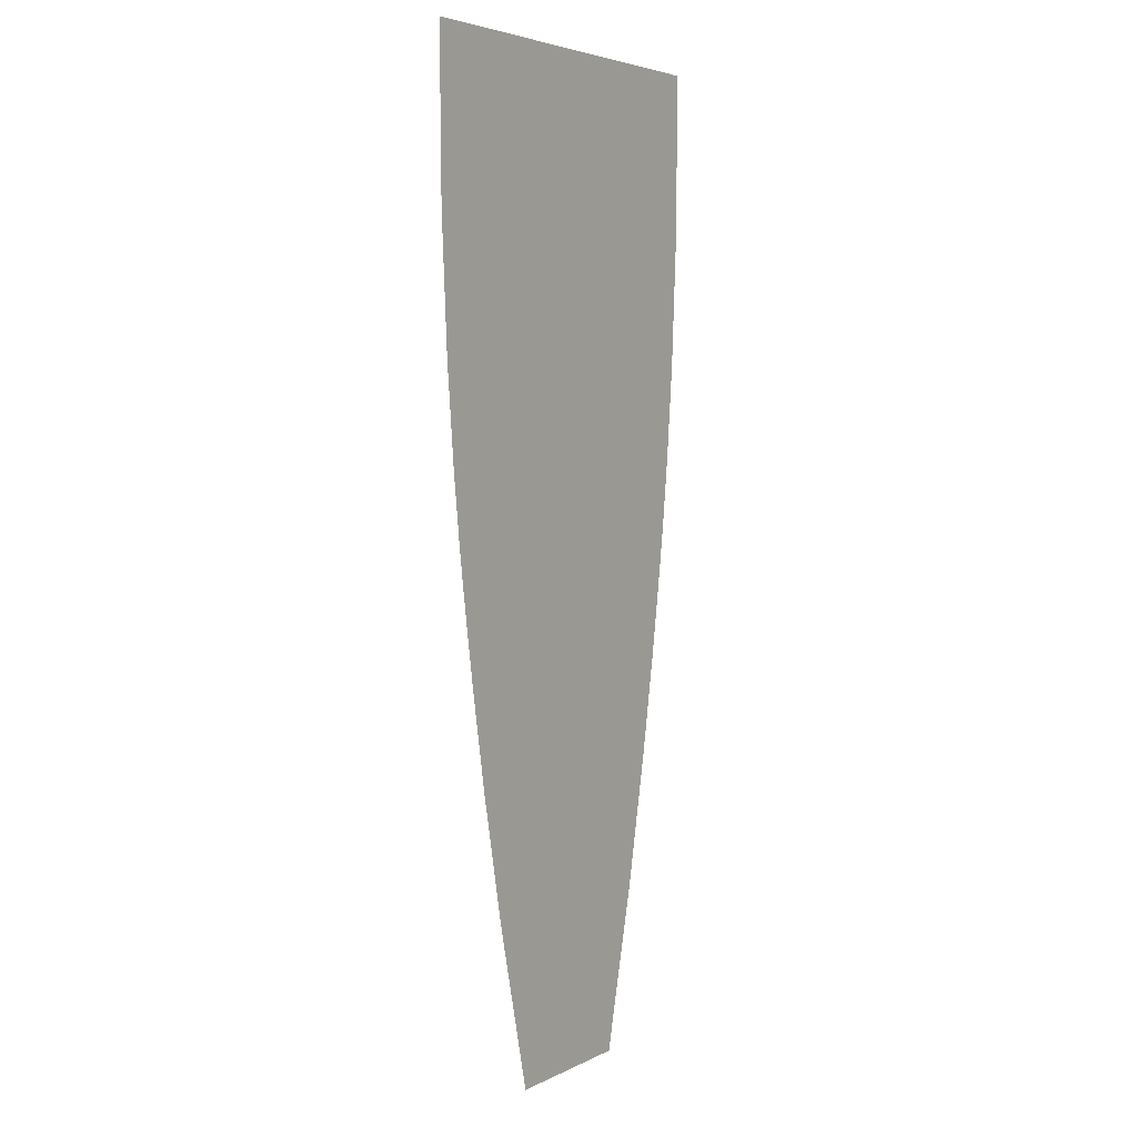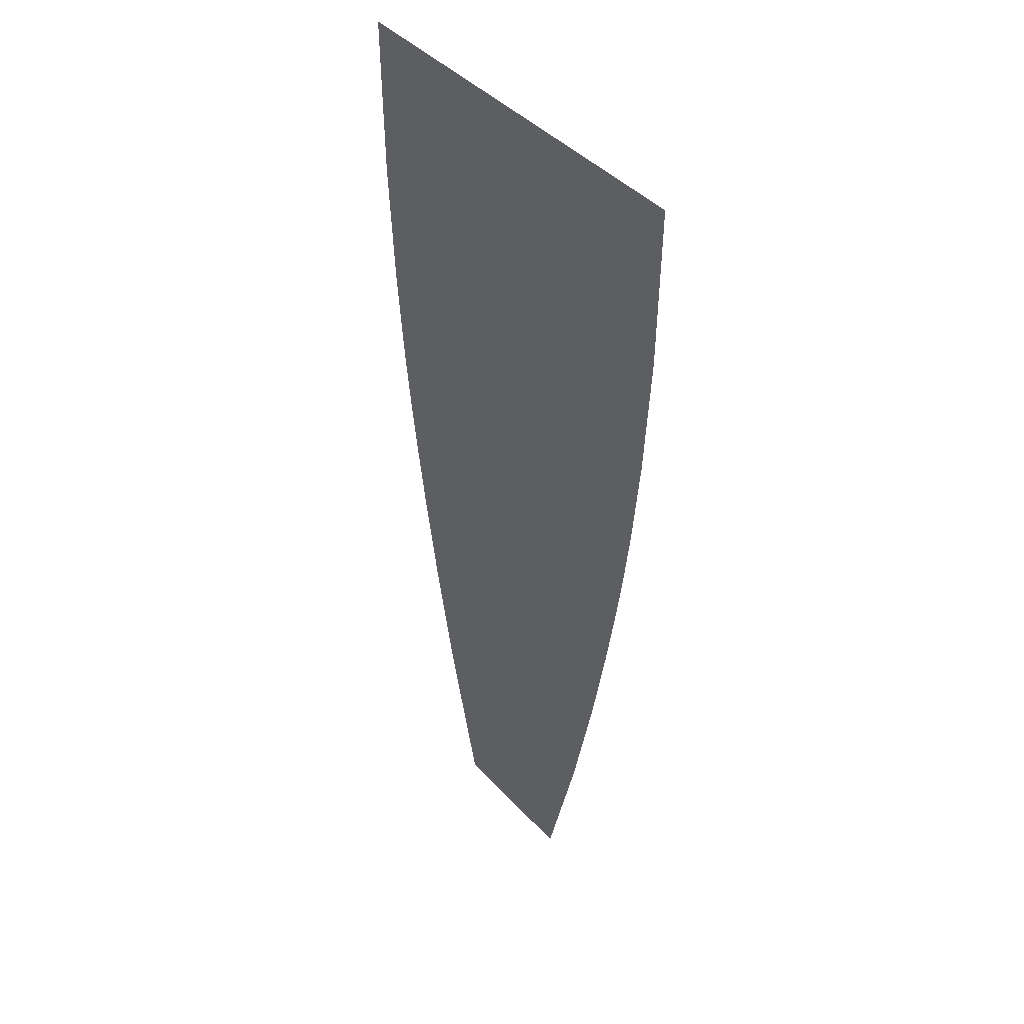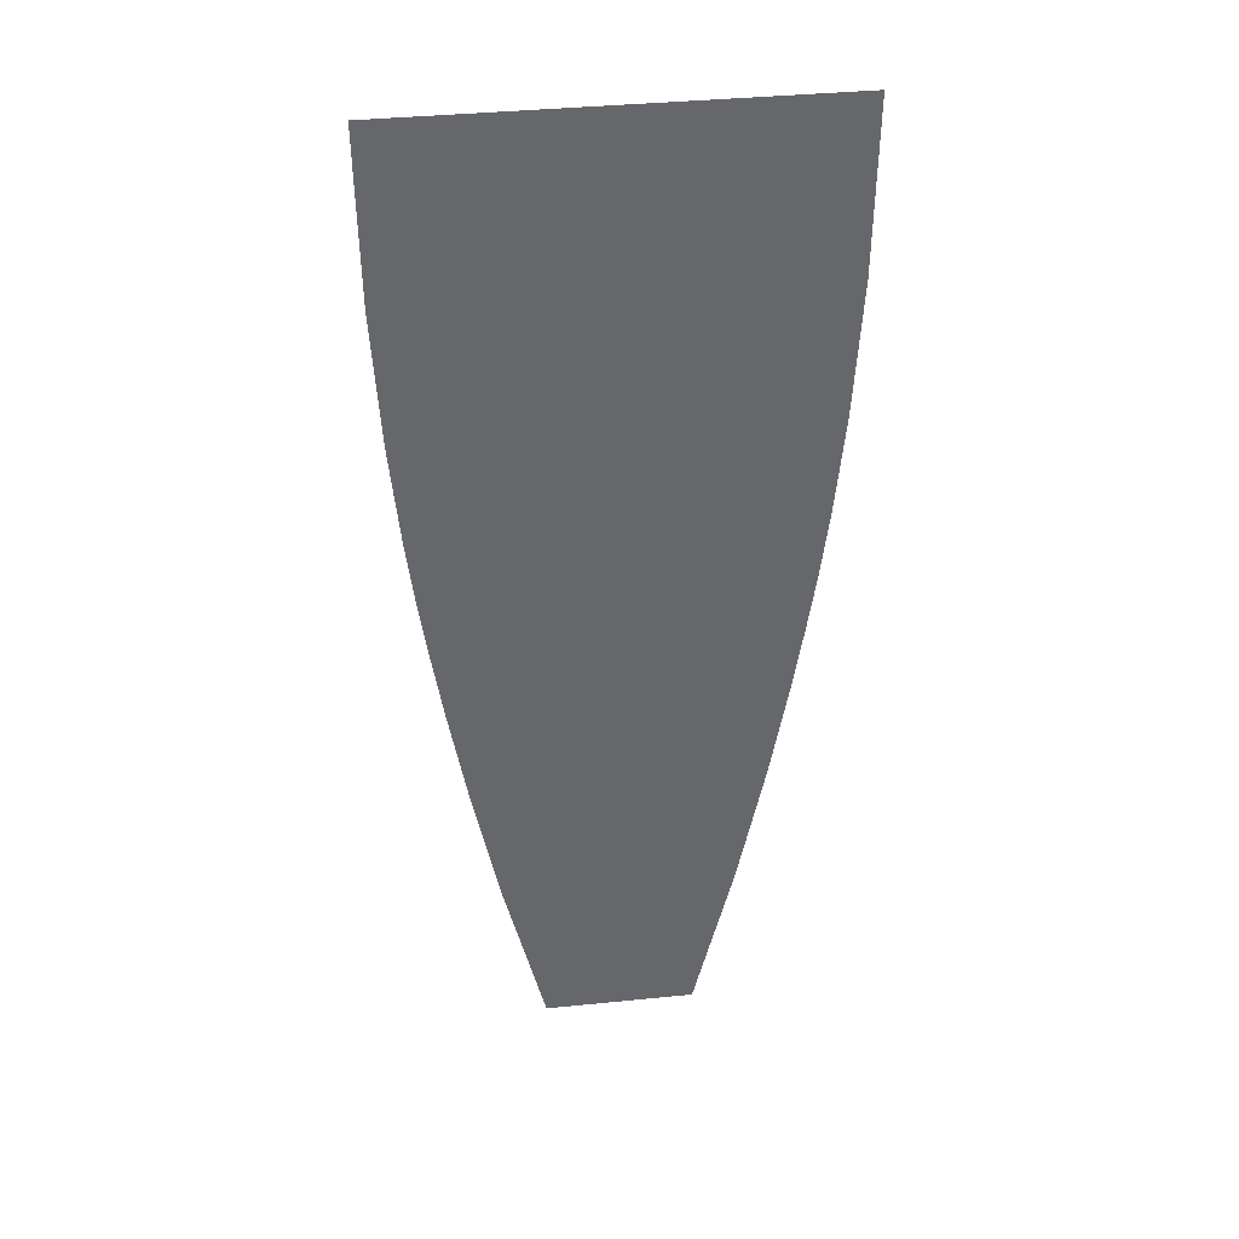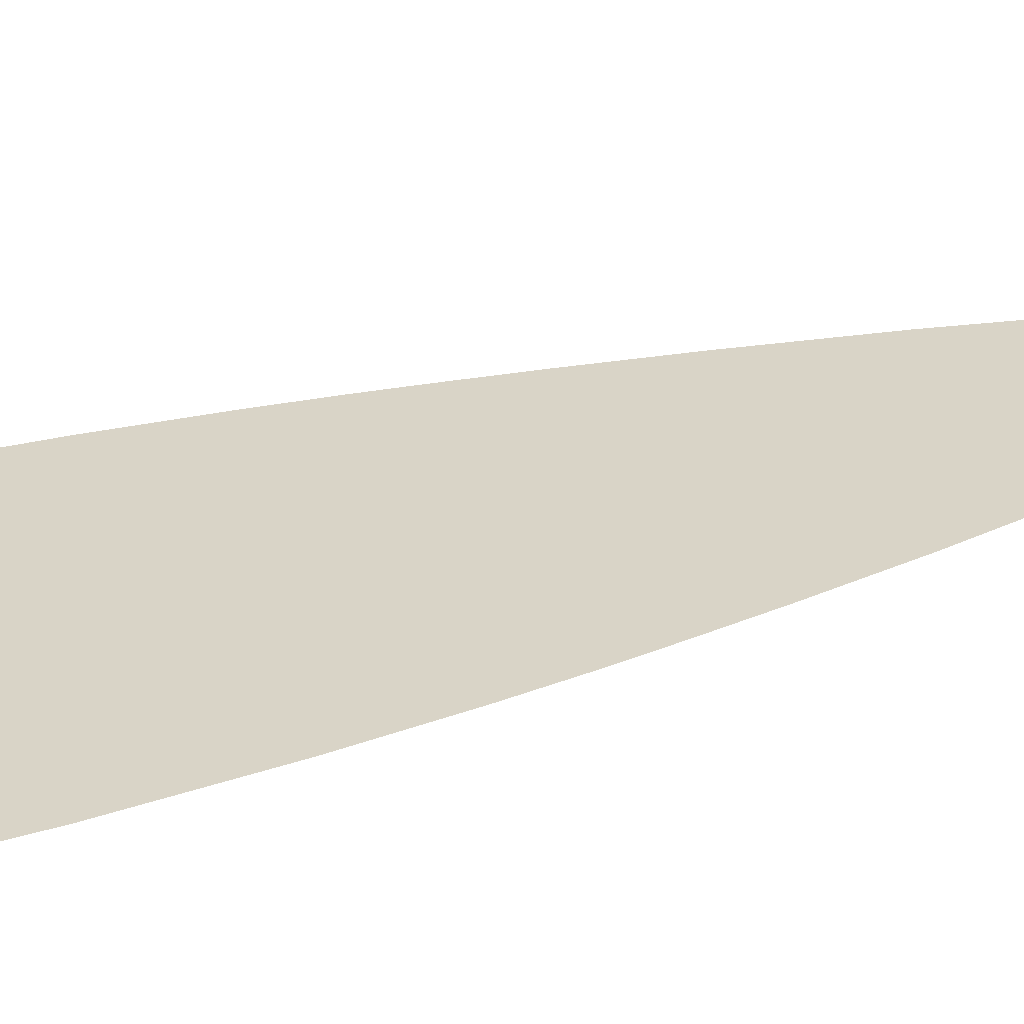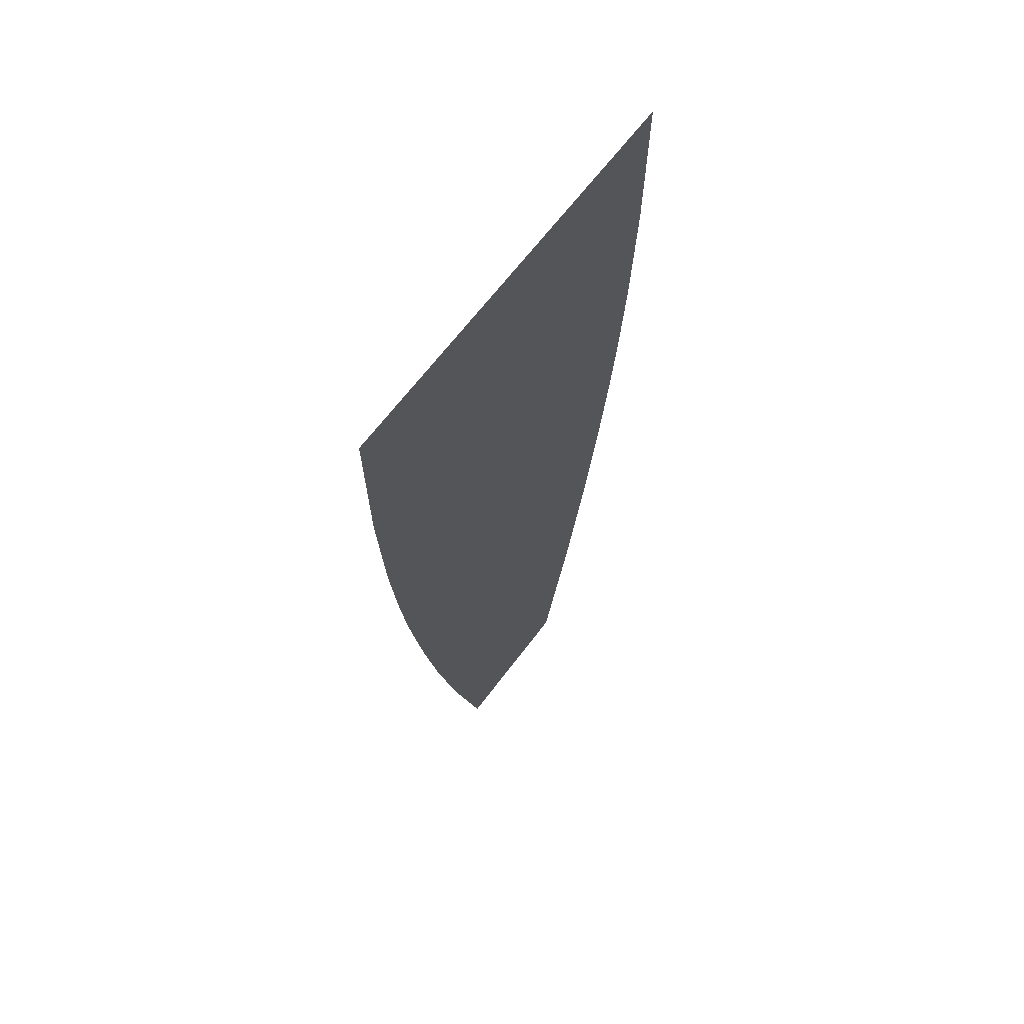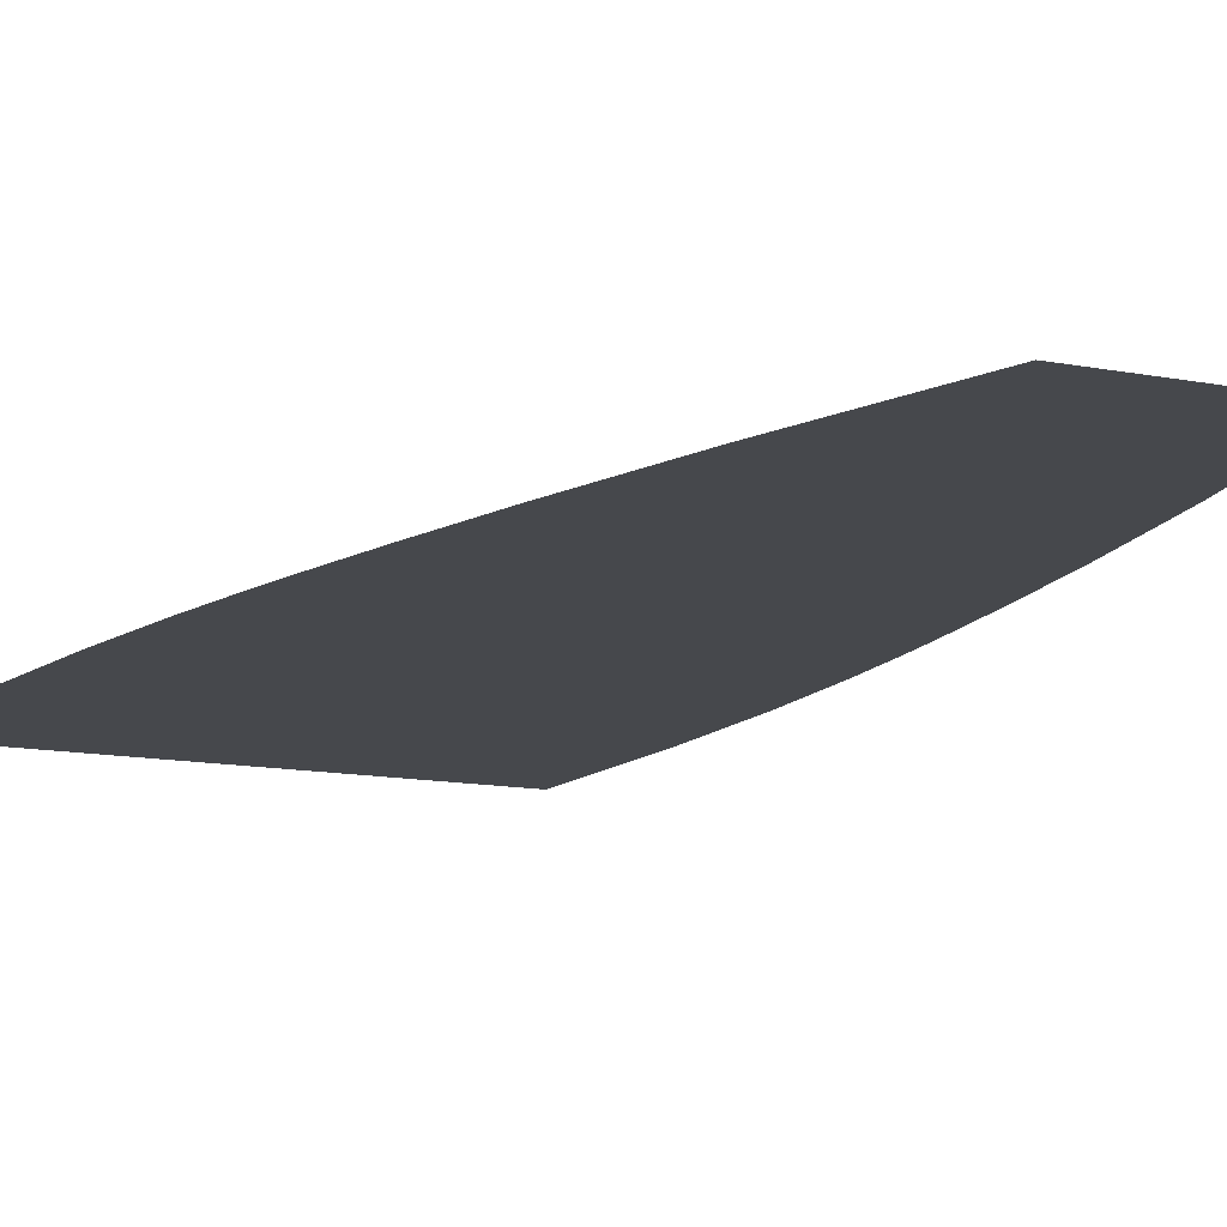
<metadata>
{"format":"obj","ext":"obj","renderer":"f3d","projection":"perspective","resolution":1024,"background":"white","views":[{"elev":4.4,"azim":-56.7,"up":"+Y"},{"elev":43.1,"azim":51.1,"up":"+Y"},{"elev":38.2,"azim":-7.3,"up":"+Y"},{"elev":28.7,"azim":-114.4,"up":"+Z"},{"elev":66.1,"azim":127.0,"up":"+Y"},{"elev":-11.4,"azim":-26.8,"up":"+Z"}]}
</metadata>
<code>
g racoonLeg1_mesh
v 0.19 0 0
v -0.19 0 0
v 0.1883 -0.1533 0
v -0.1883 -0.1533 0
v 0.1814 -0.276 0
v -0.1814 -0.276 0
v 0.1728 -0.368 0
v -0.1728 -0.368 0
v 0.1655 -0.4293 0
v -0.1655 -0.4293 0
v 0.1612 -0.46 0
v -0.1612 -0.46 0
v 0.1612 -0.46 0
v -0.1612 -0.46 0
v 0.1567 -0.4907 0
v -0.1567 -0.4907 0
v 0.147 -0.552 0
v -0.147 -0.552 0
v 0.1309 -0.644 0
v -0.1309 -0.644 0
v 0.1061 -0.7667 0
v -0.1061 -0.7667 0
v 0.0694 -0.92 0
v -0.0694 -0.92 0
g racoonLeg1_mesh_0
f 3 2 1
f 4 2 3
f 5 4 3
f 6 4 5
f 7 6 5
f 8 6 7
f 9 8 7
f 10 8 9
f 11 10 9
f 12 10 11
f 13 12 11
f 14 12 13
f 15 14 13
f 16 14 15
f 17 16 15
f 18 16 17
f 19 18 17
f 20 18 19
f 21 20 19
f 22 20 21
f 23 22 21
f 24 22 23

</code>
